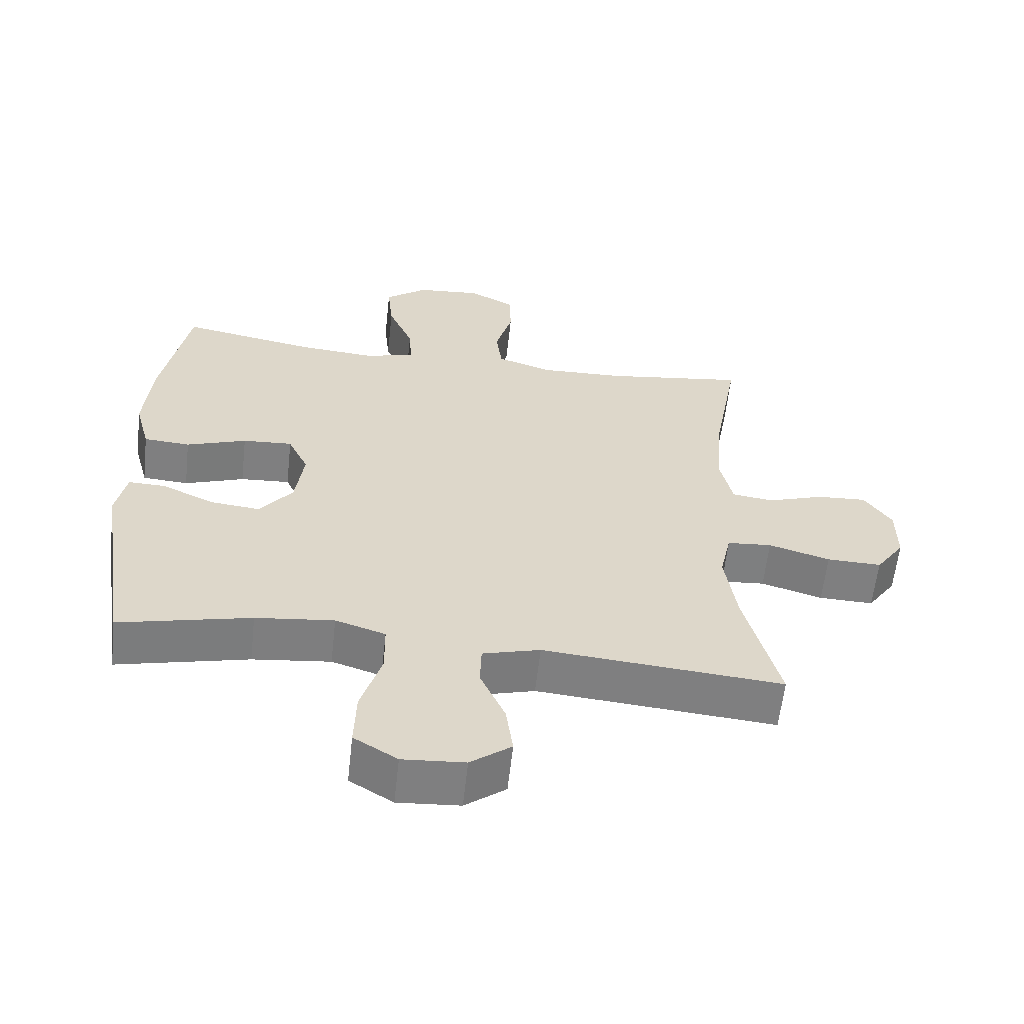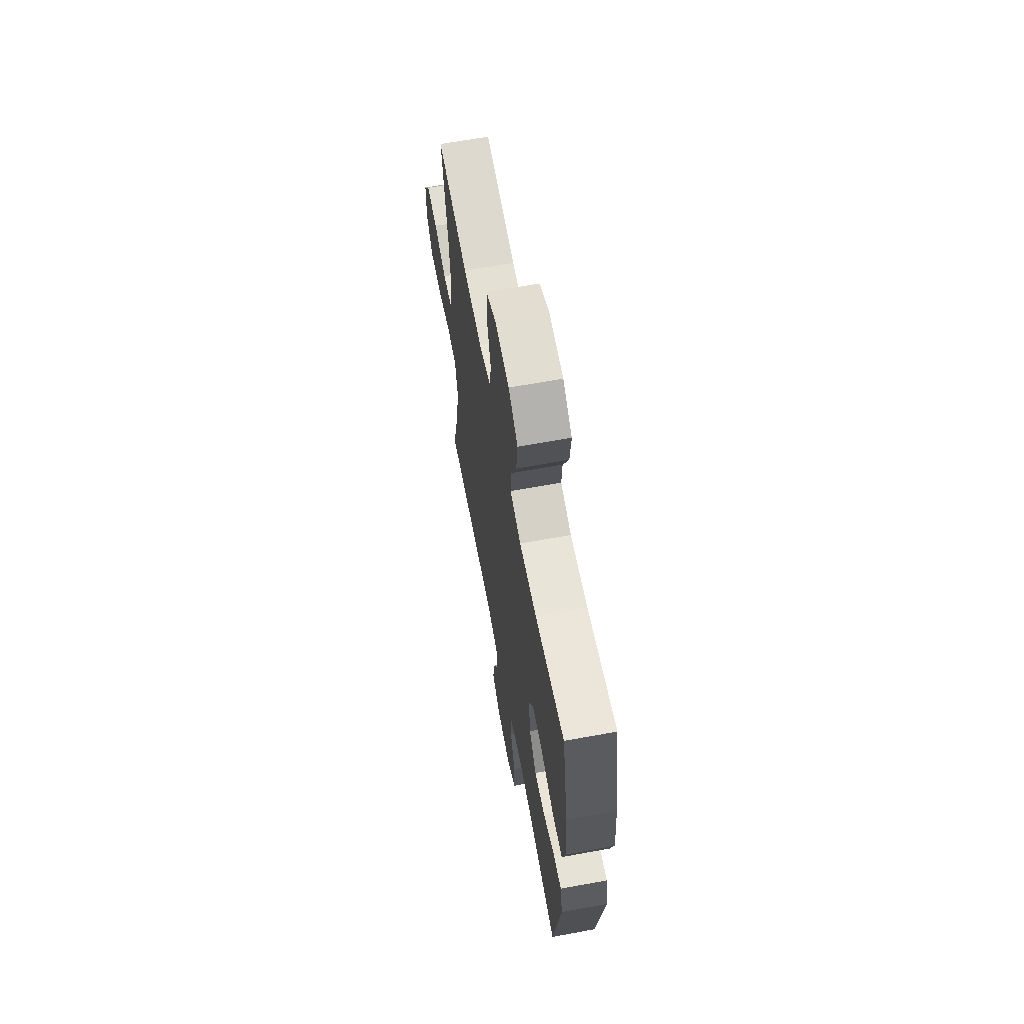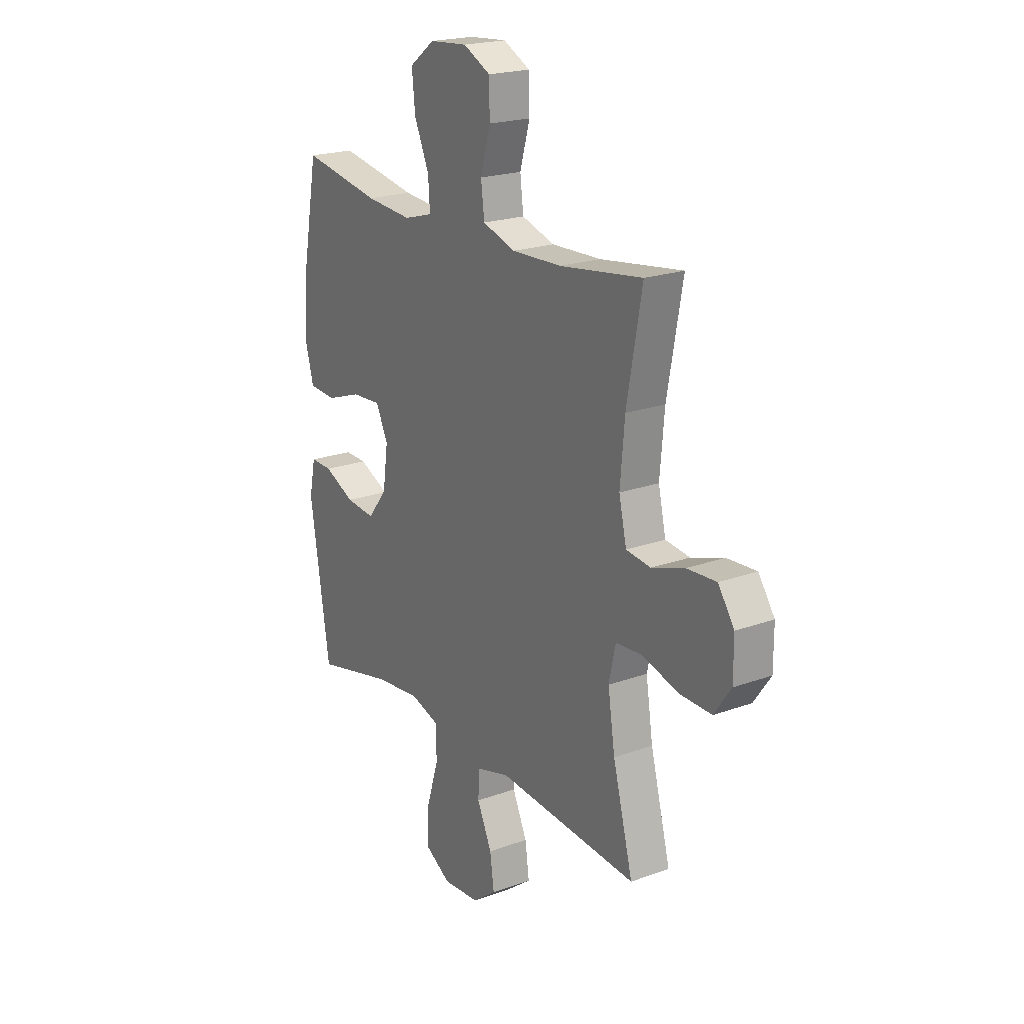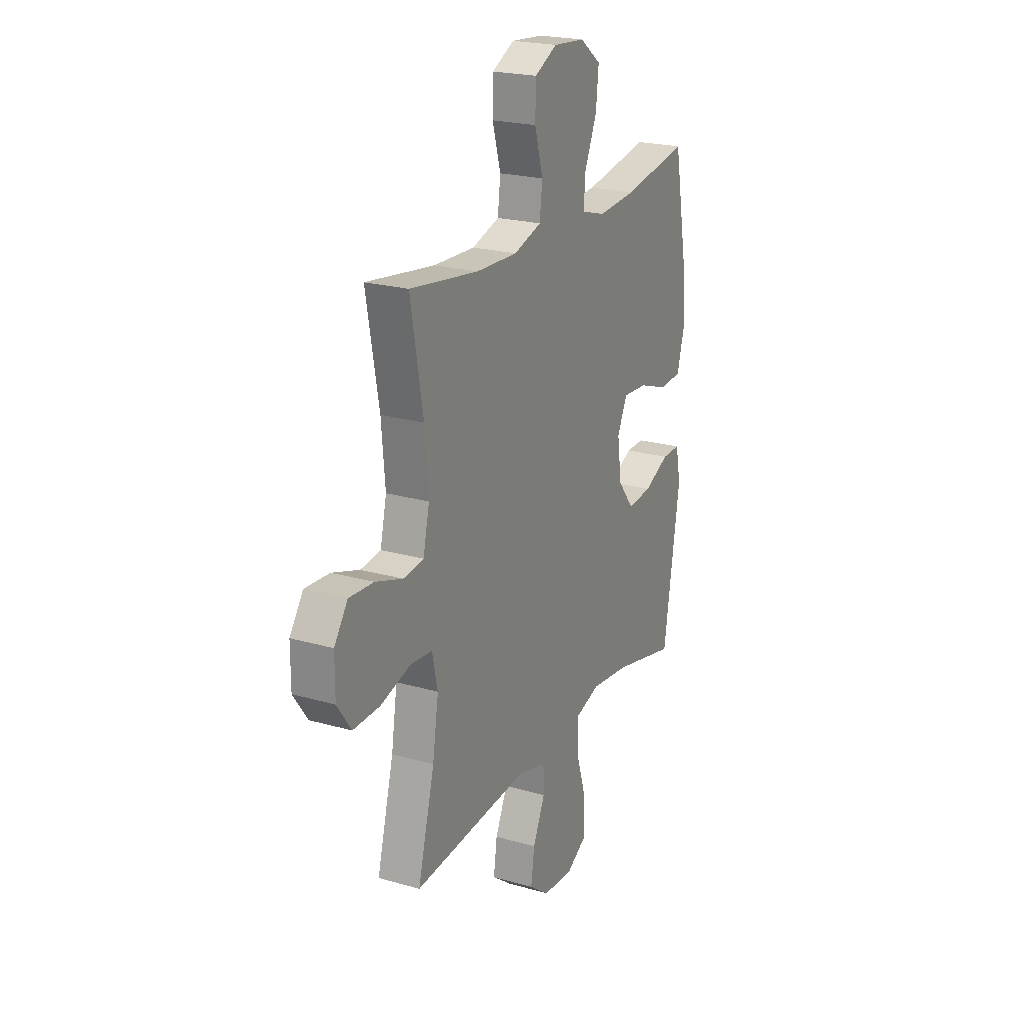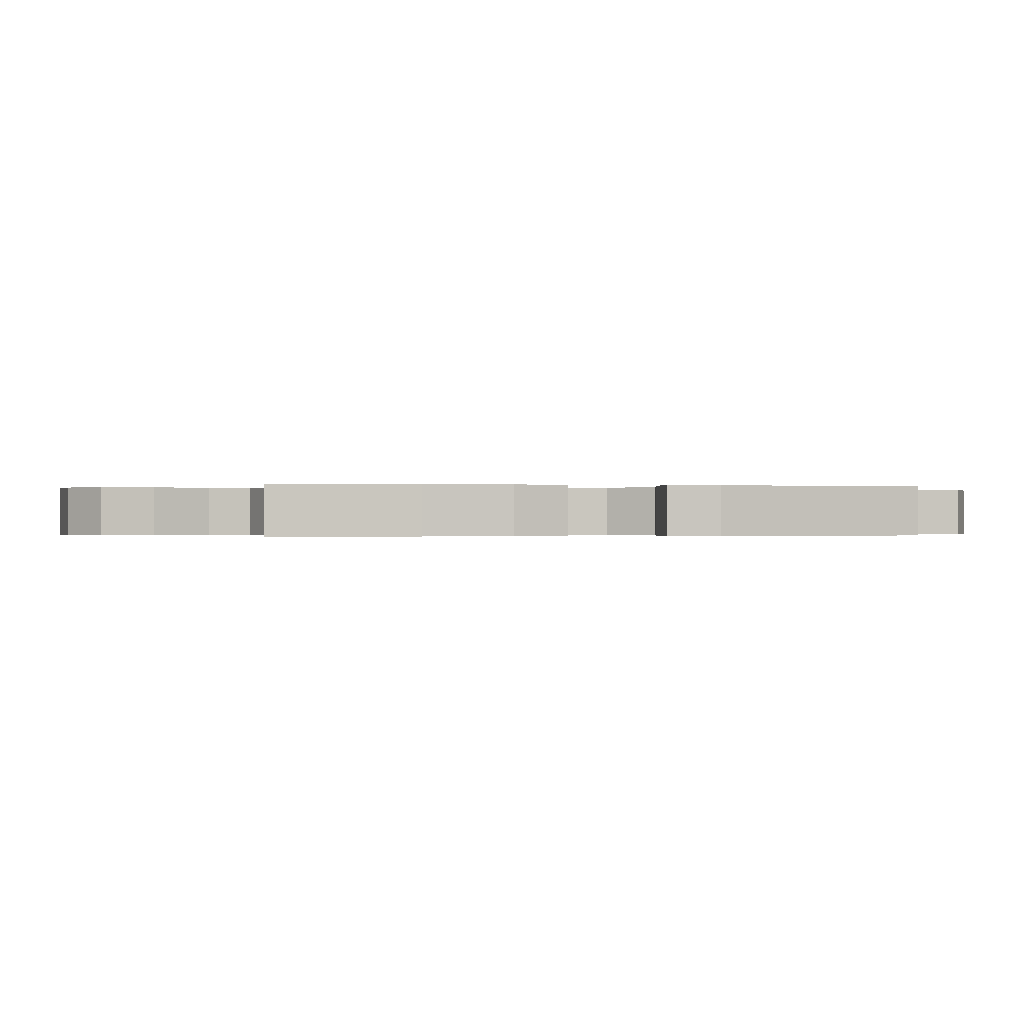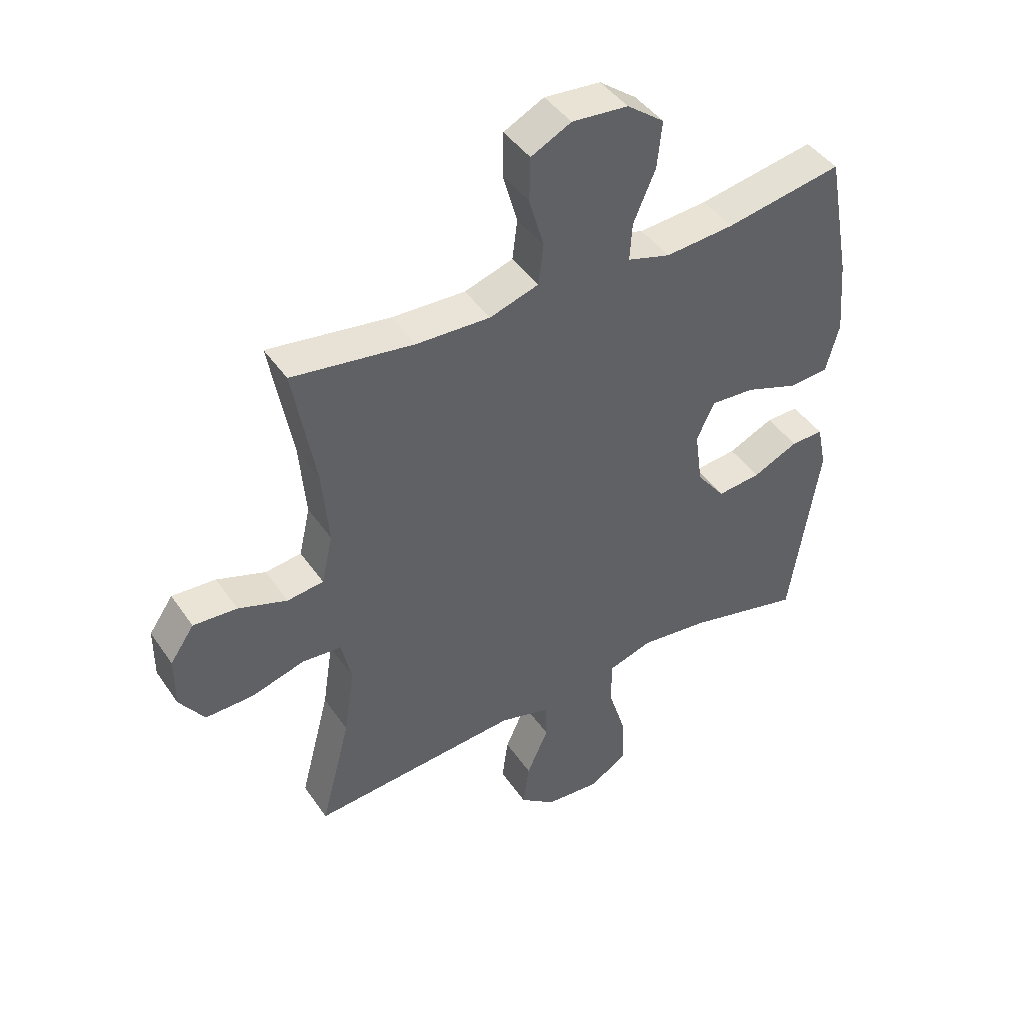
<metadata>
{"format":"obj","ext":"obj","renderer":"f3d","projection":"perspective","resolution":1024,"background":"white","views":[{"elev":-59.8,"azim":173.7,"up":"+Z"},{"elev":64.3,"azim":79.5,"up":"+Z"},{"elev":20.9,"azim":-123.2,"up":"+Z"},{"elev":22.1,"azim":-63.4,"up":"+Z"},{"elev":-0.2,"azim":76.8,"up":"+Y"},{"elev":43.5,"azim":-31.9,"up":"+Z"}]}
</metadata>
<code>
o path6380
v -0.1182 0.0375 -0.4715
v -0.02951 0.0375 -0.4959
v -0.02761 0.0375 -0.5601
v -0.06589 0.0375 -0.6446
v -0.07666 0.0375 -0.7224
v -0.01386 0.0375 -0.7698
v 0.0821 0.0375 -0.7765
v 0.1492 0.0375 -0.7355
v 0.1461 0.0375 -0.6478
v 0.114 0.0375 -0.5452
v 0.1151 0.0375 -0.4673
v 0.1922 0.0375 -0.4428
v 0.3126 0.0375 -0.4562
v 0.515 0.0375 -0.5032
v 0.5663 0.0375 -0.169
v 0.5502 0.0375 -0.09043
v 0.4929 0.0375 -0.09209
v 0.4127 0.0375 -0.1292
v 0.3359 0.0375 -0.1372
v 0.2855 0.0375 -0.07272
v 0.2722 0.0375 0.02356
v 0.3038 0.0375 0.08973
v 0.3804 0.0375 0.08501
v 0.4727 0.0375 0.0529
v 0.5439 0.0375 0.05796
v 0.5672 0.0375 0.1447
v 0.5561 0.0375 0.2773
v 0.515 0.0375 0.4988
v 0.3095 0.0375 0.4608
v 0.1882 0.0375 0.4506
v 0.1128 0.0375 0.4723
v 0.117 0.0375 0.539
v 0.1558 0.0375 0.6288
v 0.1643 0.0375 0.7112
v 0.0988 0.0375 0.7602
v -0.00013 0.0375 0.7682
v -0.07084 0.0375 0.7322
v -0.07234 0.0375 0.6551
v -0.04627 0.0375 0.5641
v -0.05497 0.0375 0.4926
v -0.1414 0.0375 0.4648
v -0.2712 0.0375 0.469
v -0.4867 0.0375 0.4988
v -0.4474 0.0375 0.2808
v -0.4359 0.0375 0.1497
v -0.4556 0.0375 0.06245
v -0.5195 0.0375 0.05422
v -0.6055 0.0375 0.08299
v -0.6827 0.0375 0.08747
v -0.7249 0.0375 0.02604
v -0.7252 0.0375 -0.06435
v -0.6812 0.0375 -0.1271
v -0.597 0.0375 -0.1248
v -0.5023 0.0375 -0.09696
v -0.4333 0.0375 -0.1024
v -0.4159 0.0375 -0.1815
v -0.4342 0.0375 -0.3021
v -0.4867 0.0375 -0.5032
v -0.1182 -0.0375 -0.4715
v -0.02951 -0.0375 -0.4959
v -0.02761 -0.0375 -0.5601
v -0.06589 -0.0375 -0.6446
v -0.07666 -0.0375 -0.7224
v -0.01386 -0.0375 -0.7698
v 0.0821 -0.0375 -0.7765
v 0.1492 -0.0375 -0.7355
v 0.1461 -0.0375 -0.6478
v 0.114 -0.0375 -0.5452
v 0.1151 -0.0375 -0.4673
v 0.1922 -0.0375 -0.4428
v 0.3126 -0.0375 -0.4562
v 0.515 -0.0375 -0.5032
v 0.5663 -0.0375 -0.169
v 0.5502 -0.0375 -0.09043
v 0.4929 -0.0375 -0.09209
v 0.4127 -0.0375 -0.1292
v 0.3359 -0.0375 -0.1372
v 0.2855 -0.0375 -0.07272
v 0.2722 -0.0375 0.02356
v 0.3038 -0.0375 0.08973
v 0.3804 -0.0375 0.08501
v 0.4727 -0.0375 0.0529
v 0.5439 -0.0375 0.05796
v 0.5672 -0.0375 0.1447
v 0.5561 -0.0375 0.2773
v 0.515 -0.0375 0.4988
v 0.3095 -0.0375 0.4608
v 0.1882 -0.0375 0.4506
v 0.1128 -0.0375 0.4723
v 0.117 -0.0375 0.539
v 0.1558 -0.0375 0.6288
v 0.1643 -0.0375 0.7112
v 0.0988 -0.0375 0.7602
v -0.00013 -0.0375 0.7682
v -0.07084 -0.0375 0.7322
v -0.07234 -0.0375 0.6551
v -0.04627 -0.0375 0.5641
v -0.05497 -0.0375 0.4926
v -0.1414 -0.0375 0.4648
v -0.2712 -0.0375 0.469
v -0.4867 -0.0375 0.4988
v -0.4474 -0.0375 0.2808
v -0.4359 -0.0375 0.1497
v -0.4556 -0.0375 0.06245
v -0.5195 -0.0375 0.05422
v -0.6055 -0.0375 0.08299
v -0.6827 -0.0375 0.08747
v -0.7249 -0.0375 0.02604
v -0.7252 -0.0375 -0.06435
v -0.6812 -0.0375 -0.1271
v -0.597 -0.0375 -0.1248
v -0.5023 -0.0375 -0.09696
v -0.4333 -0.0375 -0.1024
v -0.4159 -0.0375 -0.1815
v -0.4342 -0.0375 -0.3021
v -0.4867 -0.0375 -0.5032
v 0.5439 0.0375 0.05796
v 0.5439 0.0375 0.05796
v 0.5672 0.0375 0.1447
v 0.5561 0.0375 0.2773
v 0.5663 0.0375 -0.169
v 0.5502 0.0375 -0.09043
v 0.5502 0.0375 -0.09043
v 0.4929 0.0375 -0.09209
v 0.4727 0.0375 0.0529
v 0.515 0.0375 -0.5032
v 0.515 0.0375 -0.5032
v 0.515 0.0375 0.4988
v 0.515 0.0375 0.4988
v 0.4127 0.0375 -0.1292
v 0.3804 0.0375 0.08501
v 0.3126 0.0375 -0.4562
v 0.3095 0.0375 0.4608
v 0.3359 0.0375 -0.1372
v 0.3038 0.0375 0.08973
v 0.3038 0.0375 0.08973
v 0.2855 0.0375 -0.07272
v 0.1922 0.0375 -0.4428
v 0.1882 0.0375 0.4506
v 0.2722 0.0375 0.02356
v 0.1151 0.0375 -0.4673
v 0.1151 0.0375 -0.4673
v 0.1128 0.0375 0.4723
v 0.1128 0.0375 0.4723
v 0.1558 0.0375 0.6288
v 0.1643 0.0375 0.7112
v 0.0988 0.0375 0.7602
v 0.117 0.0375 0.539
v 0.0821 0.0375 -0.7765
v 0.1492 0.0375 -0.7355
v 0.1492 0.0375 -0.7355
v 0.1461 0.0375 -0.6478
v 0.114 0.0375 -0.5452
v -0.00013 0.0375 0.7682
v -0.01386 0.0375 -0.7698
v -0.07084 0.0375 0.7322
v -0.07084 0.0375 0.7322
v -0.07666 0.0375 -0.7224
v -0.07666 0.0375 -0.7224
v -0.06589 0.0375 -0.6446
v -0.02761 0.0375 -0.5601
v -0.02951 0.0375 -0.4959
v -0.02951 0.0375 -0.4959
v -0.1182 0.0375 -0.4715
v -0.04627 0.0375 0.5641
v -0.05497 0.0375 0.4926
v -0.05497 0.0375 0.4926
v -0.07234 0.0375 0.6551
v -0.1414 0.0375 0.4648
v -0.2712 0.0375 0.469
v -0.4159 0.0375 -0.1815
v -0.4342 0.0375 -0.3021
v -0.4333 0.0375 -0.1024
v -0.4333 0.0375 -0.1024
v -0.5023 0.0375 -0.09696
v -0.4359 0.0375 0.1497
v -0.4556 0.0375 0.06245
v -0.4556 0.0375 0.06245
v -0.4474 0.0375 0.2808
v -0.5195 0.0375 0.05422
v -0.4867 0.0375 -0.5032
v -0.4867 0.0375 -0.5032
v -0.4867 0.0375 0.4988
v -0.4867 0.0375 0.4988
v -0.597 0.0375 -0.1248
v -0.6055 0.0375 0.08299
v -0.6812 0.0375 -0.1271
v -0.6827 0.0375 0.08747
v -0.7252 0.0375 -0.06435
v -0.7249 0.0375 0.02604
v 0.5439 -0.0375 0.05796
v 0.5439 -0.0375 0.05796
v 0.5672 -0.0375 0.1447
v 0.5561 -0.0375 0.2773
v 0.5663 -0.0375 -0.169
v 0.5502 -0.0375 -0.09043
v 0.5502 -0.0375 -0.09043
v 0.4929 -0.0375 -0.09209
v 0.4727 -0.0375 0.0529
v 0.515 -0.0375 -0.5032
v 0.515 -0.0375 -0.5032
v 0.515 -0.0375 0.4988
v 0.515 -0.0375 0.4988
v 0.4127 -0.0375 -0.1292
v 0.3804 -0.0375 0.08501
v 0.3126 -0.0375 -0.4562
v 0.3095 -0.0375 0.4608
v 0.3359 -0.0375 -0.1372
v 0.3038 -0.0375 0.08973
v 0.3038 -0.0375 0.08973
v 0.2855 -0.0375 -0.07272
v 0.1922 -0.0375 -0.4428
v 0.1882 -0.0375 0.4506
v 0.2722 -0.0375 0.02356
v 0.1151 -0.0375 -0.4673
v 0.1151 -0.0375 -0.4673
v 0.1128 -0.0375 0.4723
v 0.1128 -0.0375 0.4723
v 0.1558 -0.0375 0.6288
v 0.1643 -0.0375 0.7112
v 0.0988 -0.0375 0.7602
v 0.117 -0.0375 0.539
v 0.0821 -0.0375 -0.7765
v 0.1492 -0.0375 -0.7355
v 0.1492 -0.0375 -0.7355
v 0.1461 -0.0375 -0.6478
v 0.114 -0.0375 -0.5452
v -0.00013 -0.0375 0.7682
v -0.01386 -0.0375 -0.7698
v -0.07084 -0.0375 0.7322
v -0.07084 -0.0375 0.7322
v -0.07666 -0.0375 -0.7224
v -0.07666 -0.0375 -0.7224
v -0.06589 -0.0375 -0.6446
v -0.02761 -0.0375 -0.5601
v -0.02951 -0.0375 -0.4959
v -0.02951 -0.0375 -0.4959
v -0.1182 -0.0375 -0.4715
v -0.04627 -0.0375 0.5641
v -0.05497 -0.0375 0.4926
v -0.05497 -0.0375 0.4926
v -0.07234 -0.0375 0.6551
v -0.1414 -0.0375 0.4648
v -0.2712 -0.0375 0.469
v -0.4159 -0.0375 -0.1815
v -0.4342 -0.0375 -0.3021
v -0.4333 -0.0375 -0.1024
v -0.4333 -0.0375 -0.1024
v -0.5023 -0.0375 -0.09696
v -0.4359 -0.0375 0.1497
v -0.4556 -0.0375 0.06245
v -0.4556 -0.0375 0.06245
v -0.4474 -0.0375 0.2808
v -0.5195 -0.0375 0.05422
v -0.4867 -0.0375 -0.5032
v -0.4867 -0.0375 -0.5032
v -0.4867 -0.0375 0.4988
v -0.4867 -0.0375 0.4988
v -0.597 -0.0375 -0.1248
v -0.6055 -0.0375 0.08299
v -0.6812 -0.0375 -0.1271
v -0.6827 -0.0375 0.08747
v -0.7252 -0.0375 -0.06435
v -0.7249 -0.0375 0.02604
f 205 199 193
f 239 219 242
f 227 235 226
f 211 212 208
f 235 227 236
f 262 264 260
f 260 259 254
f 249 254 259
f 228 242 221
f 214 245 211
f 193 199 191
f 264 263 260
f 242 228 230
f 198 195 196
f 222 240 217
f 246 238 245
f 244 253 243
f 250 247 214
f 219 239 222
f 206 208 212
f 259 263 261
f 251 249 247
f 221 219 220
f 215 212 211
f 207 194 202
f 254 249 251
f 243 250 214
f 250 243 253
f 207 209 205
f 195 206 200
f 213 209 207
f 251 247 250
f 226 223 224
f 236 227 215
f 207 205 194
f 245 238 211
f 232 229 234
f 194 205 193
f 217 214 209
f 208 206 204
f 238 246 255
f 234 226 235
f 239 240 222
f 263 259 260
f 240 243 217
f 253 244 257
f 238 215 211
f 204 195 198
f 221 242 219
f 229 226 234
f 204 206 195
f 238 236 215
f 217 209 213
f 243 214 217
f 247 245 214
f 226 229 223
f 118 26 84 192
f 26 27 85 84
f 15 123 197 73
f 16 17 75 74
f 24 25 83 82
f 127 15 73 201
f 27 129 203 85
f 17 18 76 75
f 23 24 82 81
f 13 14 72 71
f 28 29 87 86
f 18 19 77 76
f 136 23 81 210
f 19 20 78 77
f 12 13 71 70
f 29 30 88 87
f 21 22 80 79
f 20 21 79 78
f 142 12 70 216
f 30 144 218 88
f 33 34 92 91
f 34 35 93 92
f 32 33 91 90
f 7 151 225 65
f 8 9 67 66
f 9 10 68 67
f 31 32 90 89
f 10 11 69 68
f 35 36 94 93
f 6 7 65 64
f 36 157 231 94
f 159 6 64 233
f 4 5 63 62
f 3 4 62 61
f 163 3 61 237
f 1 2 60 59
f 39 167 241 97
f 38 39 97 96
f 37 38 96 95
f 40 41 99 98
f 41 42 100 99
f 56 57 115 114
f 174 56 114 248
f 54 55 113 112
f 45 178 252 103
f 44 45 103 102
f 46 47 105 104
f 182 1 59 256
f 184 44 102 258
f 42 43 101 100
f 57 58 116 115
f 53 54 112 111
f 47 48 106 105
f 52 53 111 110
f 48 49 107 106
f 51 52 110 109
f 50 51 109 108
f 49 50 108 107
f 131 119 125
f 165 168 145
f 153 152 161
f 137 134 138
f 161 162 153
f 188 186 190
f 186 180 185
f 175 185 180
f 154 147 168
f 140 137 171
f 119 117 125
f 190 186 189
f 168 156 154
f 124 122 121
f 148 143 166
f 172 171 164
f 170 169 179
f 176 140 173
f 145 148 165
f 132 138 134
f 185 187 189
f 177 173 175
f 147 146 145
f 141 137 138
f 133 128 120
f 180 177 175
f 169 140 176
f 176 179 169
f 133 131 135
f 121 126 132
f 139 133 135
f 177 176 173
f 152 150 149
f 162 141 153
f 133 120 131
f 171 137 164
f 158 160 155
f 120 119 131
f 143 135 140
f 134 130 132
f 164 181 172
f 160 161 152
f 165 148 166
f 189 186 185
f 166 143 169
f 179 183 170
f 164 137 141
f 130 124 121
f 147 145 168
f 155 160 152
f 130 121 132
f 164 141 162
f 143 139 135
f 169 143 140
f 173 140 171
f 152 149 155

</code>
